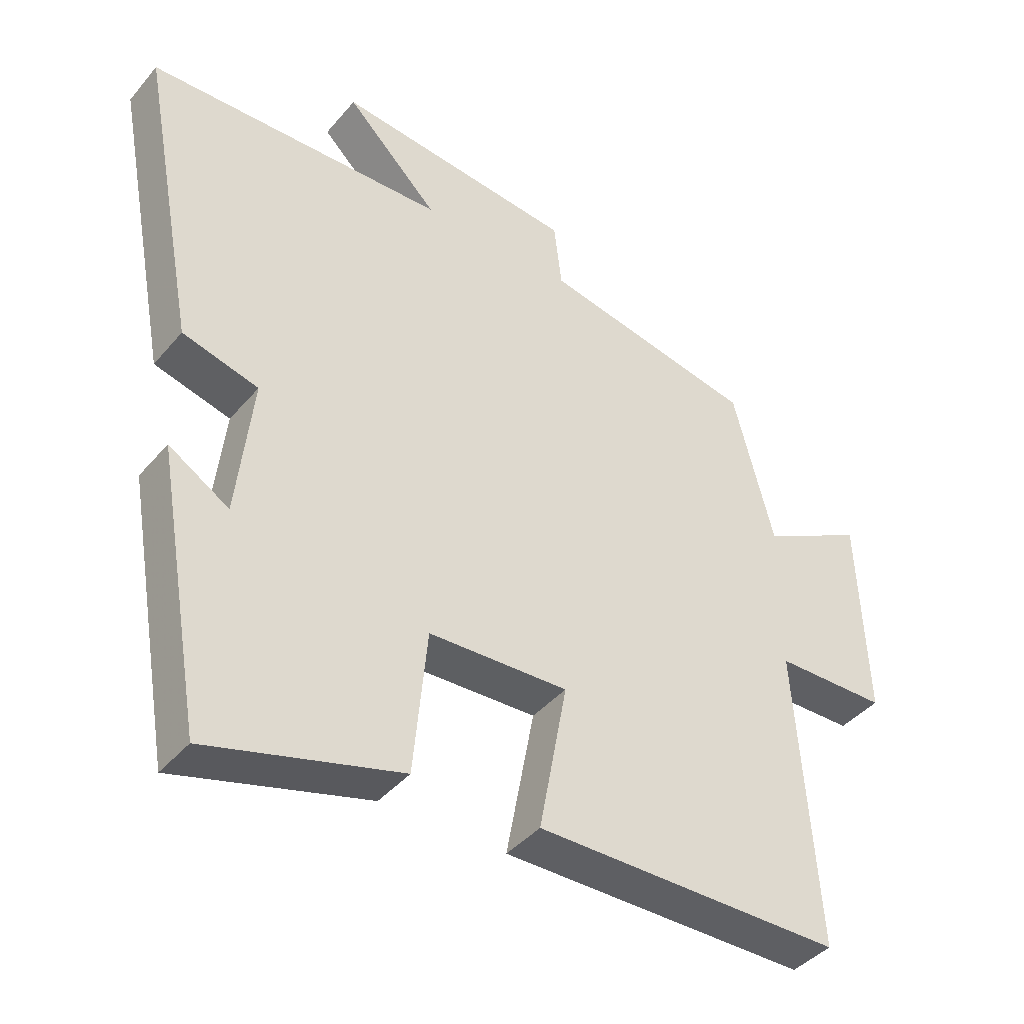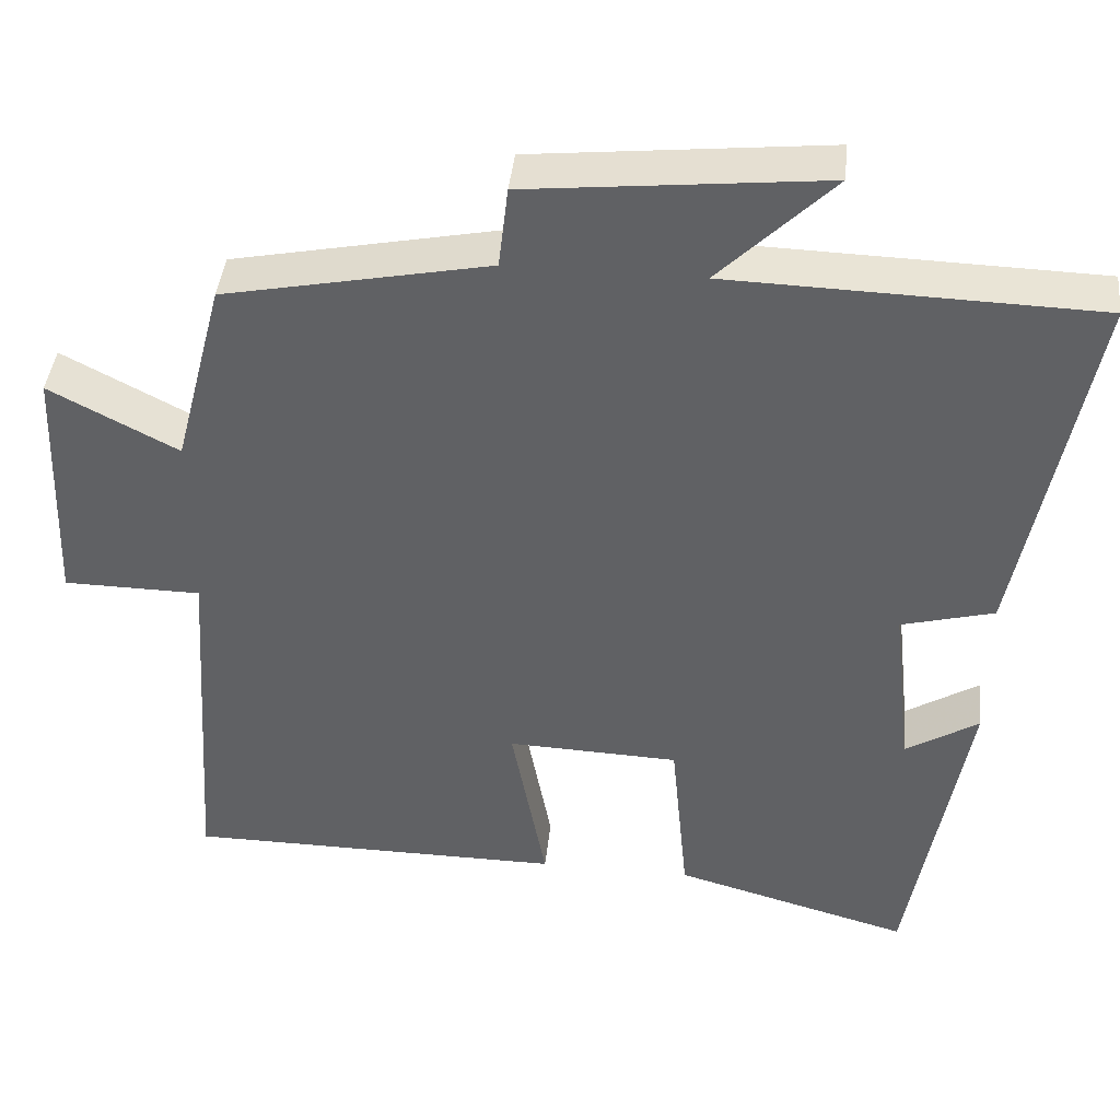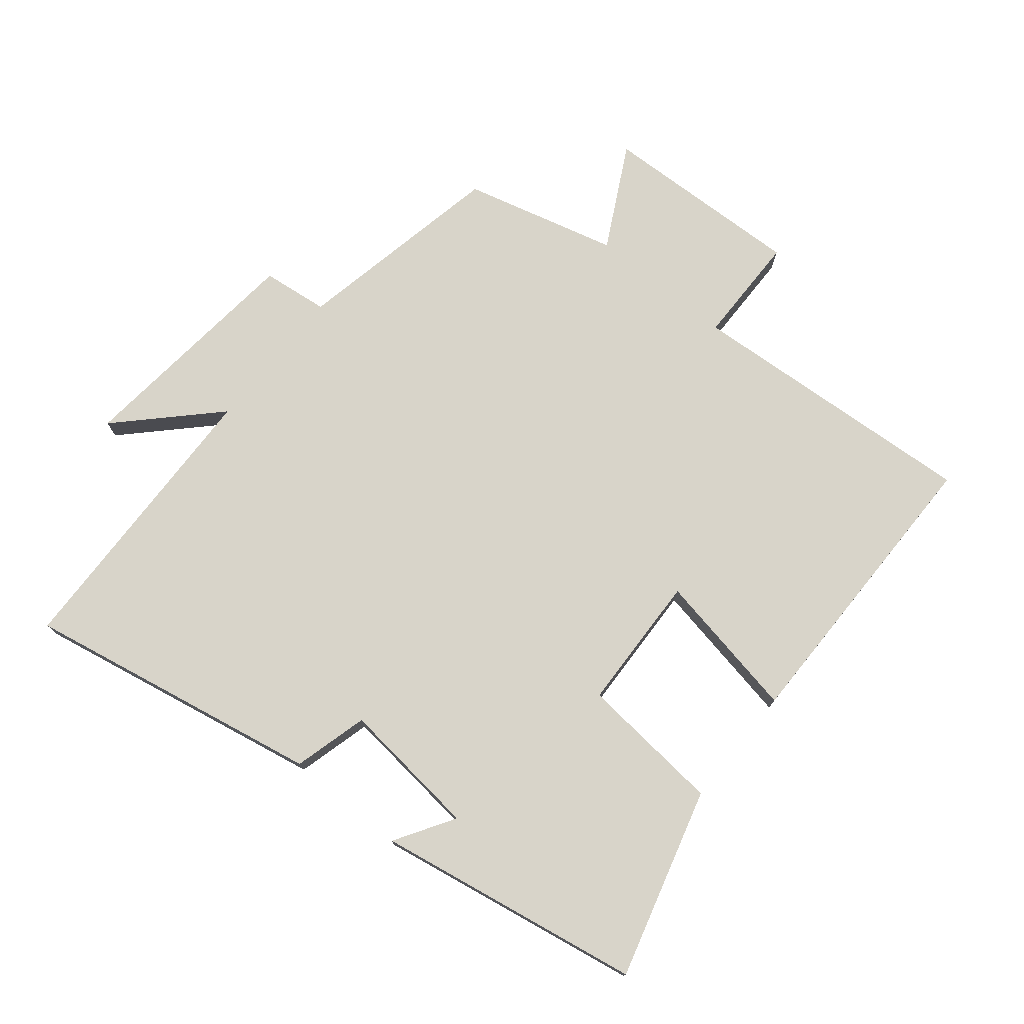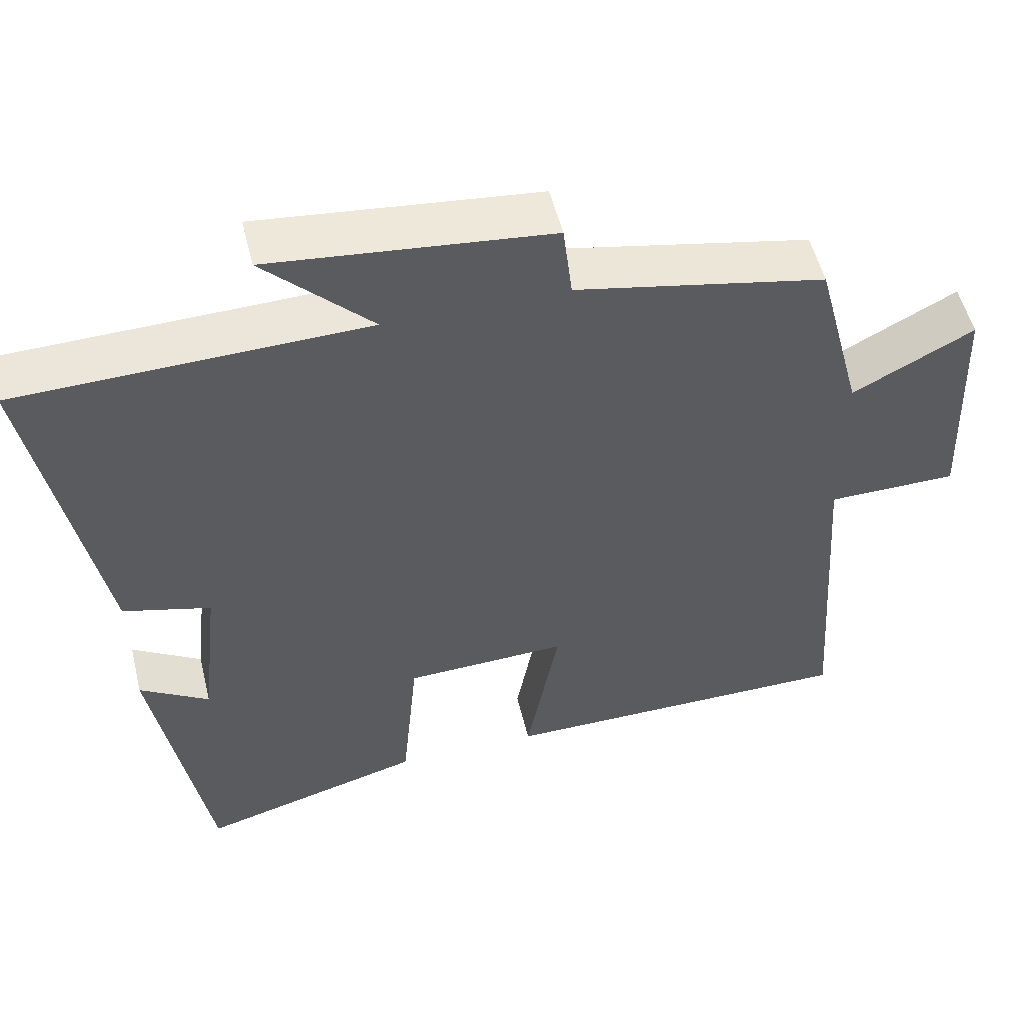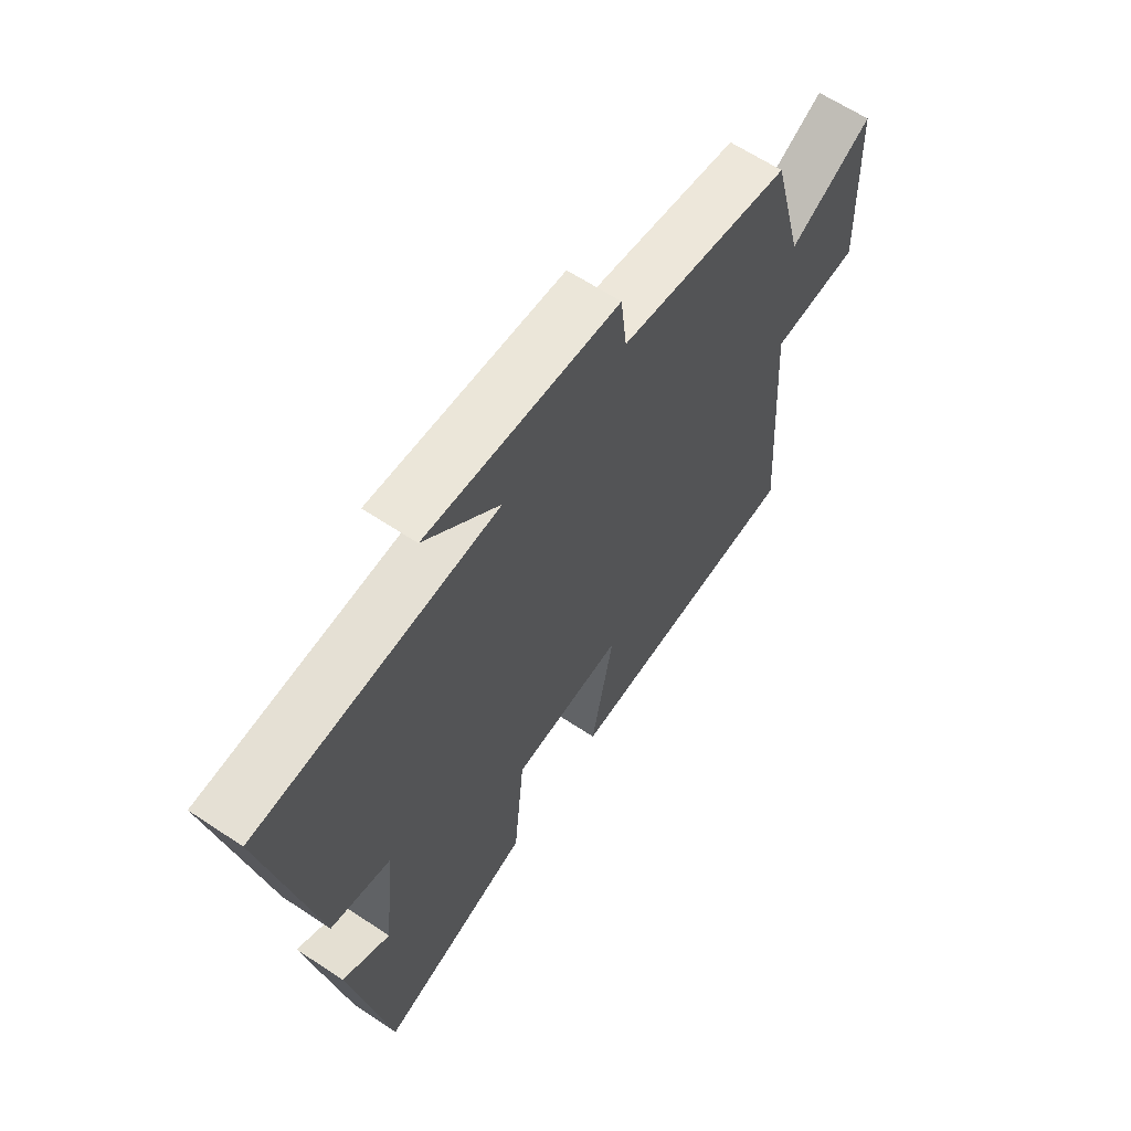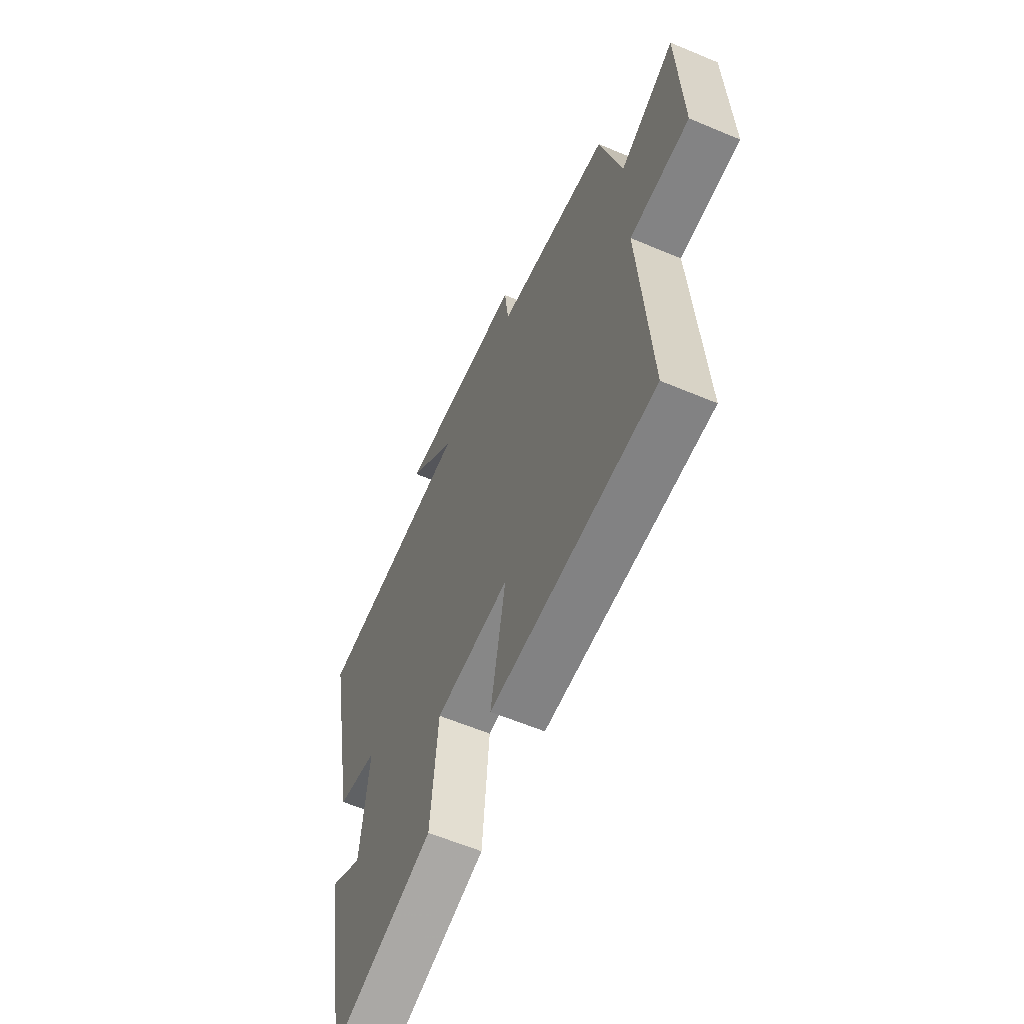
<metadata>
{"format":"obj","ext":"obj","renderer":"f3d","projection":"perspective","resolution":1024,"background":"white","views":[{"elev":-41.3,"azim":143.7,"up":"+Z"},{"elev":41.8,"azim":6.0,"up":"+Z"},{"elev":75.5,"azim":129.2,"up":"+Y"},{"elev":52.9,"azim":166.4,"up":"+Z"},{"elev":63.5,"azim":123.9,"up":"+Z"},{"elev":-60.5,"azim":-113.3,"up":"+Z"}]}
</metadata>
<code>
v 0.428 0.07 -0.582
v 0.133 0.07 -0.5
v 0.112 0.07 -0.277
v -0.102 0.07 -0.269
v -0.059 0.07 -0.5
v -0.531 0.07 -0.498
v -0.5 0.07 -0.039
v -0.672 0.07 -0.037
v -0.66 0.07 0.279
v -0.5 0.07 0.195
v -0.438 0.07 0.434
v -0.108 0.07 0.5
v -0.096 0.07 0.603
v 0.272 0.07 0.641
v 0.13 0.07 0.5
v 0.588 0.07 0.487
v 0.5 0.07 0.024
v 0.384 0.07 -0.007
v 0.408 0.07 -0.225
v 0.5 0.07 -0.168
v 0.428 0 -0.582
v 0.133 0 -0.5
v 0.112 0 -0.277
v -0.102 0 -0.269
v -0.059 0 -0.5
v -0.531 0 -0.498
v -0.5 0 -0.039
v -0.672 0 -0.037
v -0.66 0 0.279
v -0.5 0 0.195
v -0.438 0 0.434
v -0.108 0 0.5
v -0.096 0 0.603
v 0.272 0 0.641
v 0.13 0 0.5
v 0.588 0 0.487
v 0.5 0 0.024
v 0.384 0 -0.007
v 0.408 0 -0.225
v 0.5 0 -0.168
f 19 20 1 2
f 18 19 2 3
f 15 16 17 18
f 15 18 3 4
f 12 13 14 15
f 12 15 4
f 11 12 4
f 10 11 4
f 7 8 9 10
f 7 10 4 5
f 5 6 7
f 22 21 40 39
f 23 22 39 38
f 38 37 36 35
f 24 23 38 35
f 35 34 33 32
f 24 35 32
f 24 32 31
f 24 31 30
f 30 29 28 27
f 25 24 30 27
f 27 26 25
f 1 21 22 2
f 2 22 23 3
f 3 23 24 4
f 4 24 25 5
f 5 25 26 6
f 6 26 27 7
f 7 27 28 8
f 8 28 29 9
f 9 29 30 10
f 10 30 31 11
f 11 31 32 12
f 12 32 33 13
f 13 33 34 14
f 14 34 35 15
f 15 35 36 16
f 16 36 37 17
f 17 37 38 18
f 18 38 39 19
f 19 39 40 20
f 20 40 21 1

</code>
